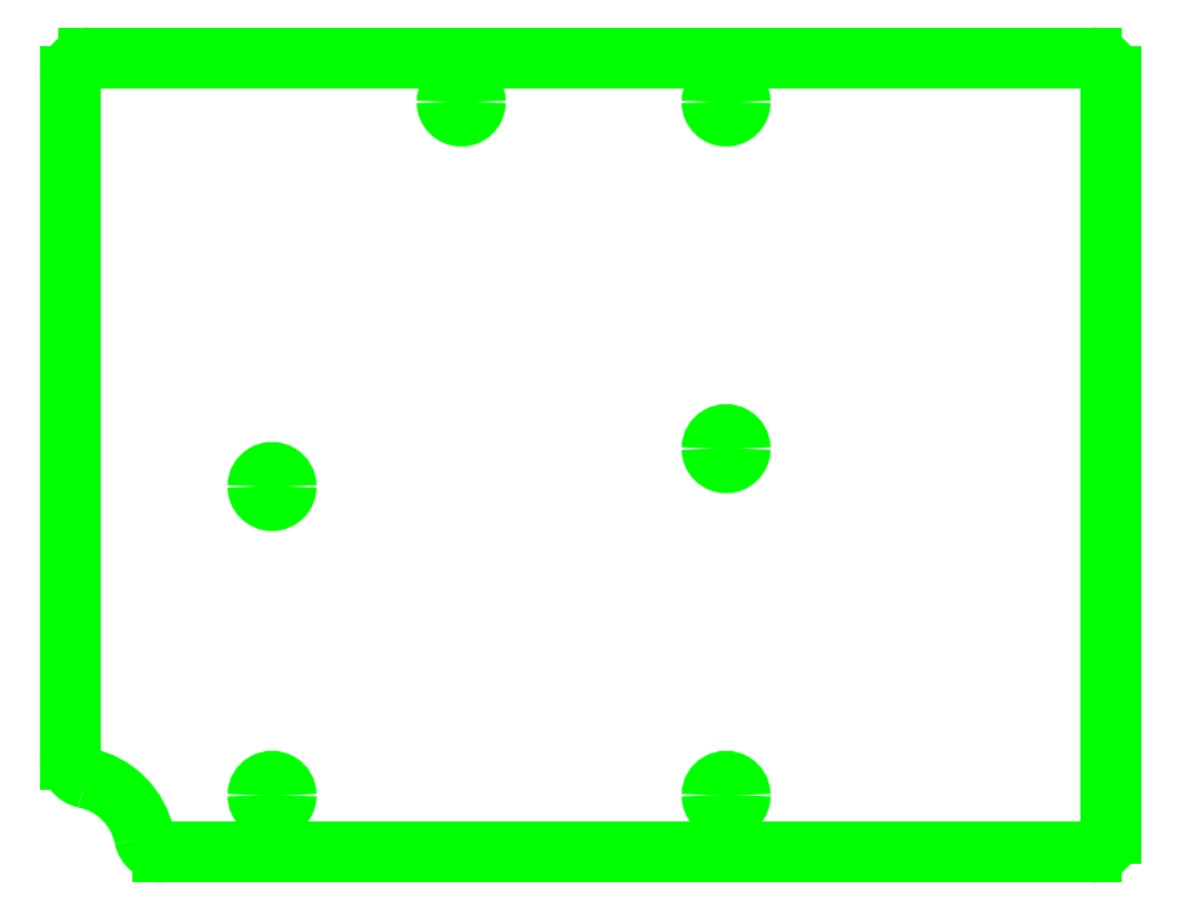
<metadata>
{"format":"dxf","ext":"dxf","renderer":"ezdxf+matplotlib","layout":"modelspace","background":"white","min_lineweight":24,"dpi":150}
</metadata>
<code>
0
SECTION
2
ENTITIES
0
ARC
8
3
10
0.1181
20
4.843
30
0
40
0.1181
50
90
51
180
0
ARC
8
3
10
6.378
20
4.843
30
0
40
0.1181
50
360
51
90
0
ARC
8
3
10
6.378
20
0.1181
30
0
40
0.1181
50
270
51
3.257e-12
0
ARC
8
3
10
0.5786
20
0.1181
30
0
40
0.1181
50
191.5
51
270
0
ARC
8
3
10
6.152e-15
20
4.233e-15
30
0
40
0.4724
50
11.54
51
78.46
0
ARC
8
3
10
0.1181
20
0.5786
30
0
40
0.1181
50
180
51
258.5
0
LINE
8
3
10
0
20
0.5786
30
0
11
0
21
4.843
31
0
0
LINE
8
3
10
0.1181
20
4.961
30
0
11
6.378
21
4.961
31
0
0
LINE
8
3
10
6.496
20
4.843
30
0
11
6.496
21
0.1181
31
0
0
LINE
8
3
10
6.378
20
0
30
0
11
0.5786
21
0
31
0
0
ARC
8
3
10
4.094
20
4.685
30
0
40
0.08858
50
360
51
180
0
ARC
8
3
10
4.094
20
4.685
30
0
40
0.08858
50
180
51
360
0
ARC
8
3
10
1.26
20
2.283
30
0
40
0.08858
50
360
51
180
0
ARC
8
3
10
1.26
20
2.283
30
0
40
0.08858
50
180
51
360
0
ARC
8
3
10
1.26
20
0.3543
30
0
40
0.08858
50
360
51
180
0
ARC
8
3
10
1.26
20
0.3543
30
0
40
0.08858
50
180
51
360
0
ARC
8
3
10
4.094
20
0.3543
30
0
40
0.08858
50
360
51
180
0
ARC
8
3
10
4.094
20
0.3543
30
0
40
0.08858
50
180
51
360
0
ARC
8
3
10
2.441
20
4.685
30
0
40
0.08858
50
360
51
180
0
ARC
8
3
10
2.441
20
4.685
30
0
40
0.08858
50
180
51
360
0
ARC
8
3
10
4.094
20
2.52
30
0
40
0.08858
50
360
51
180
0
ARC
8
3
10
4.094
20
2.52
30
0
40
0.08858
50
180
51
360
0
ENDSEC
0
EOF

</code>
